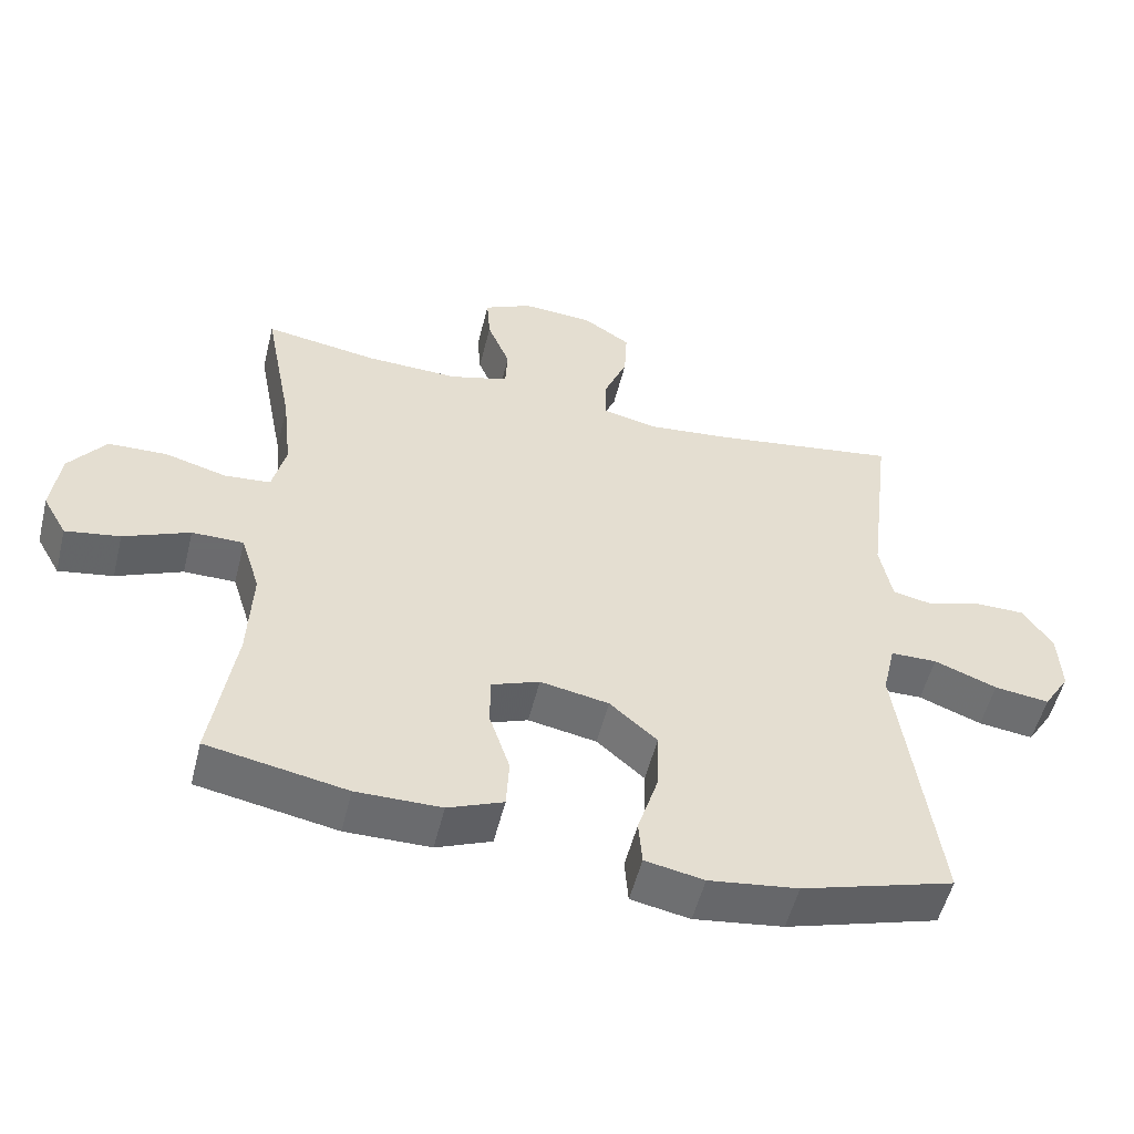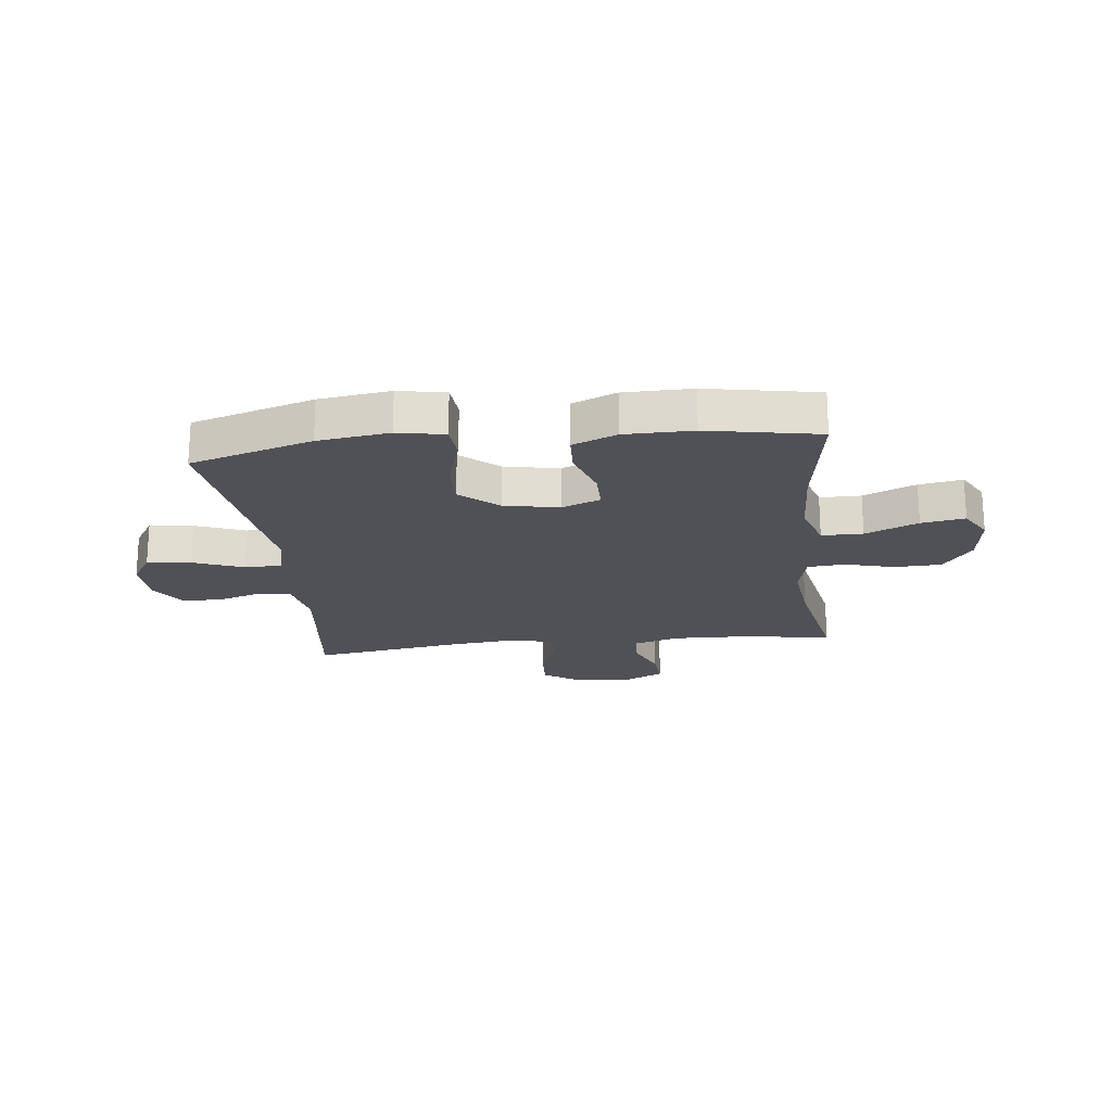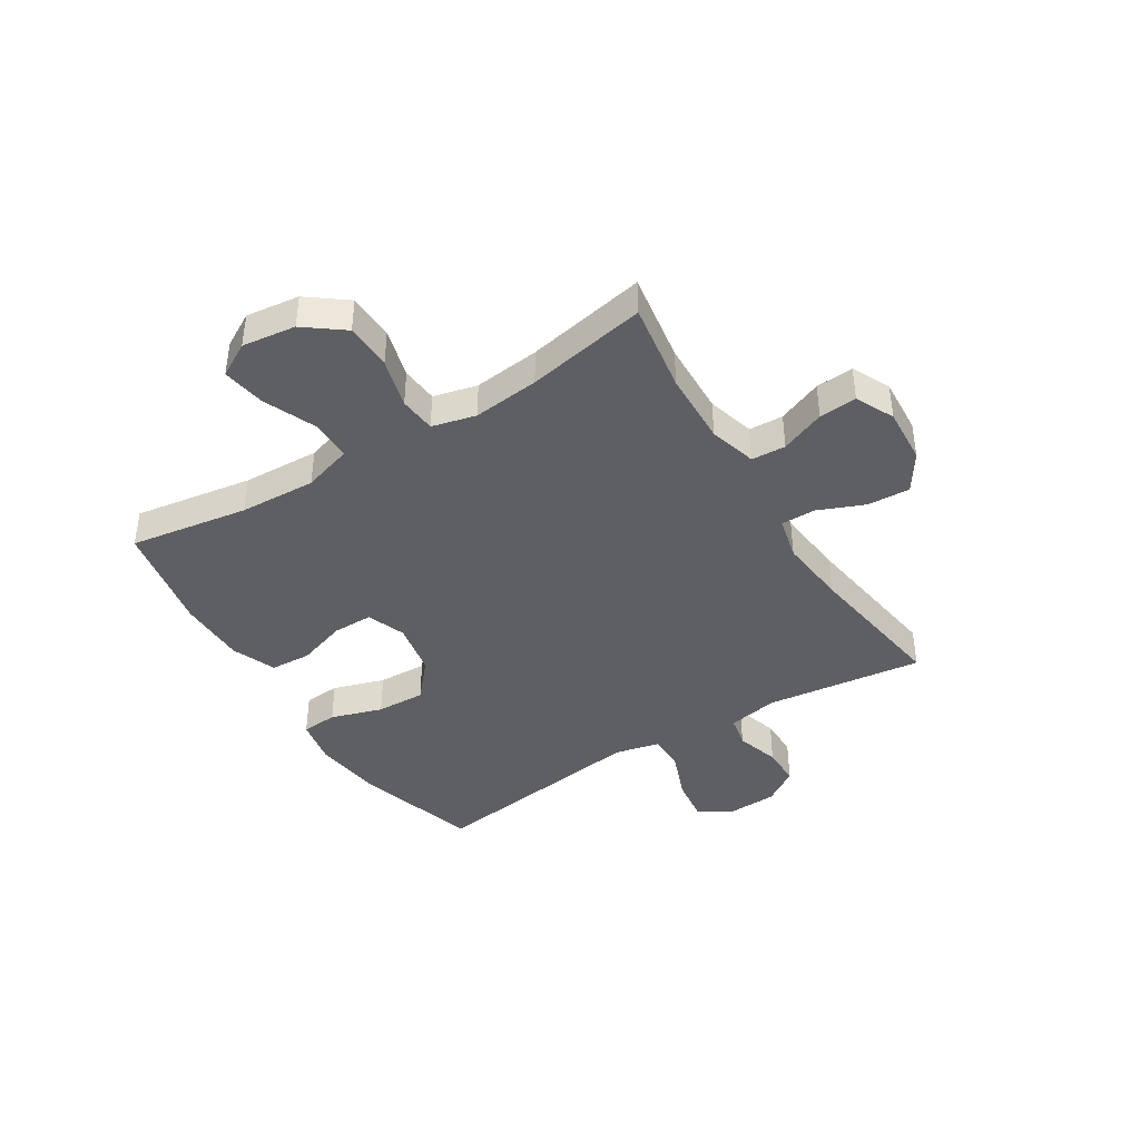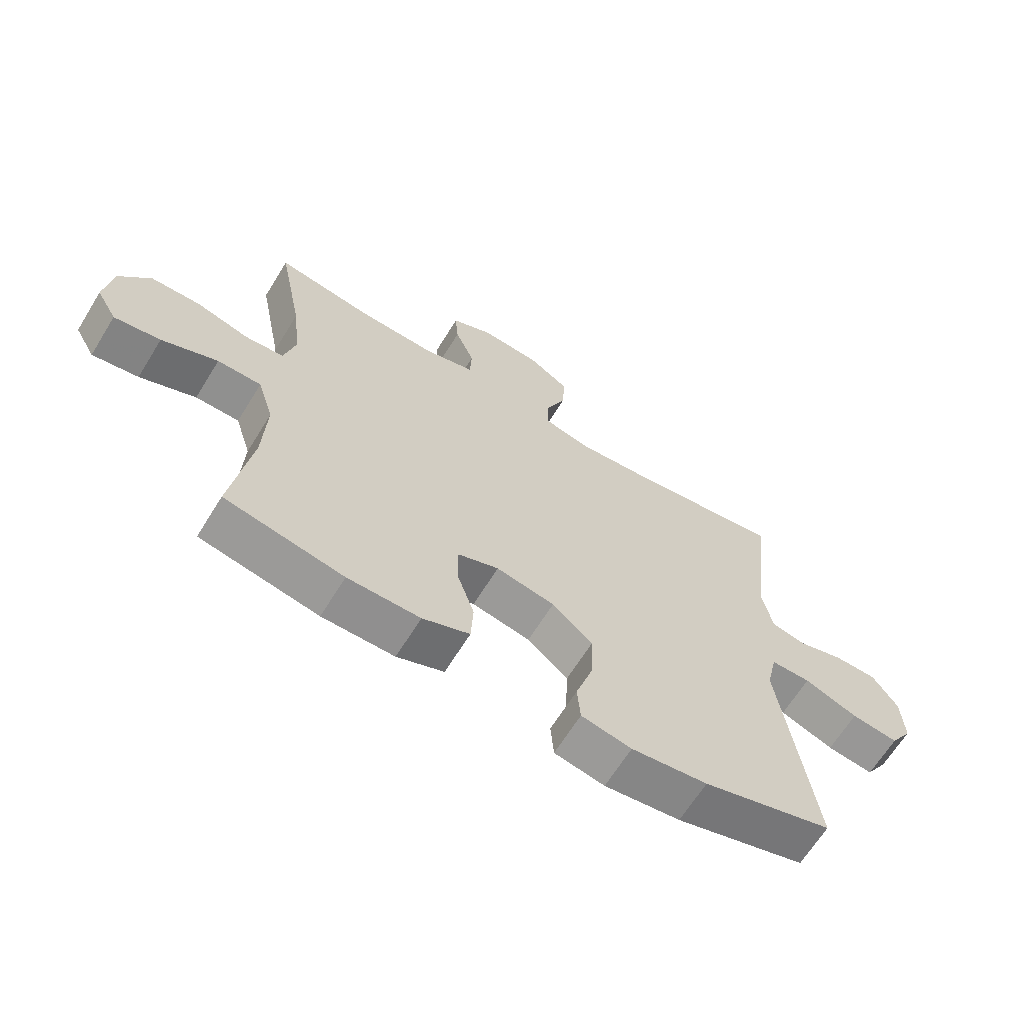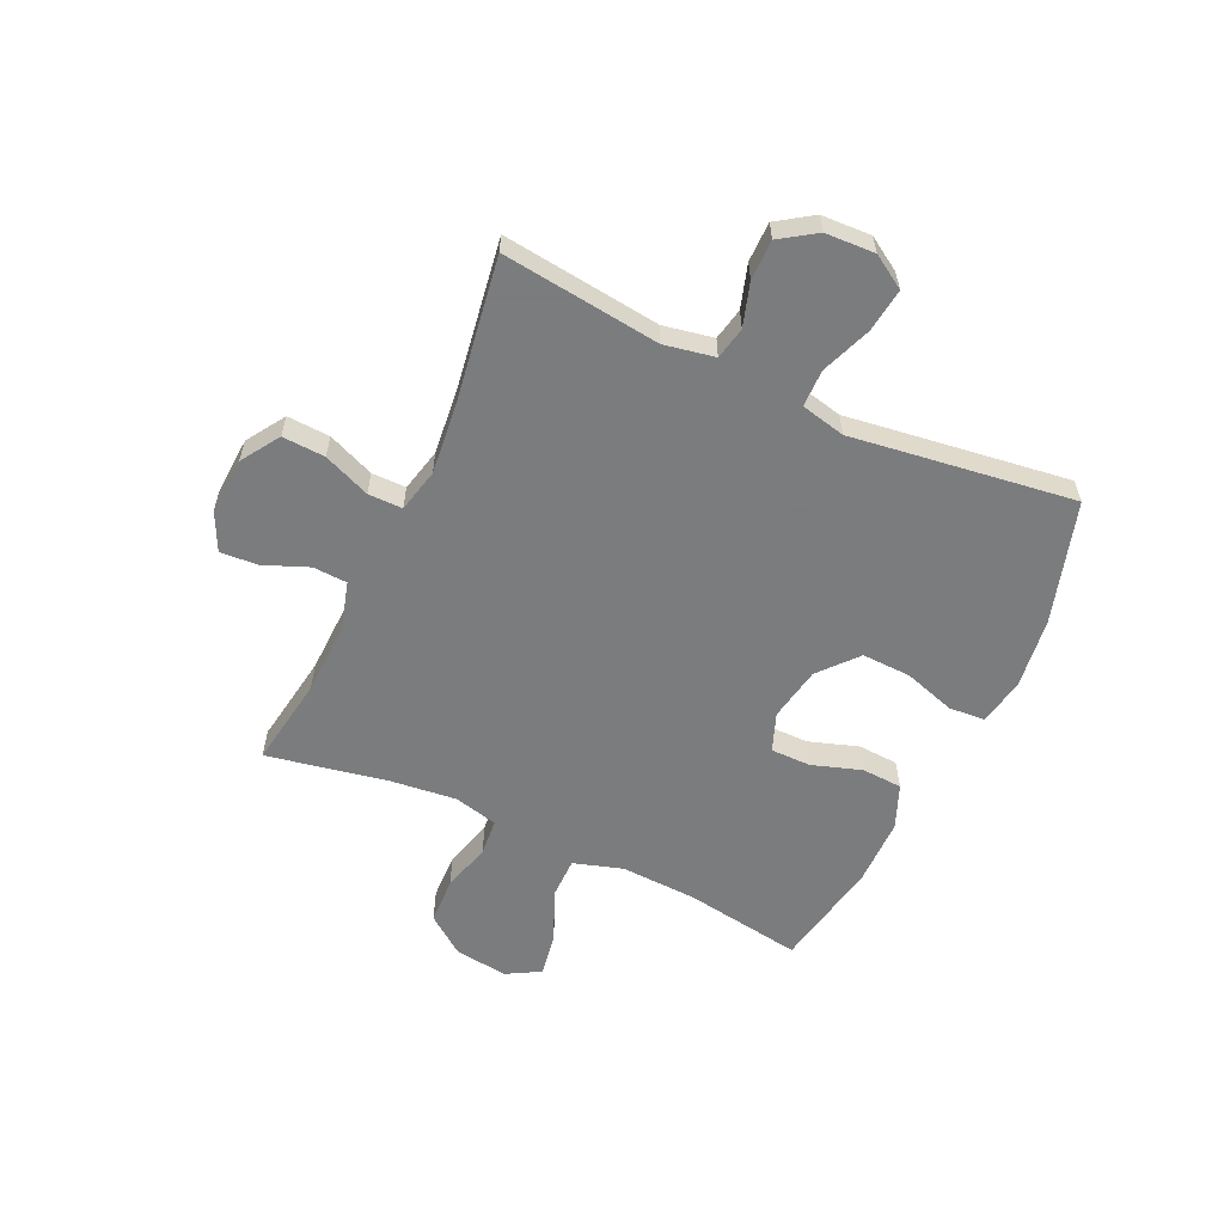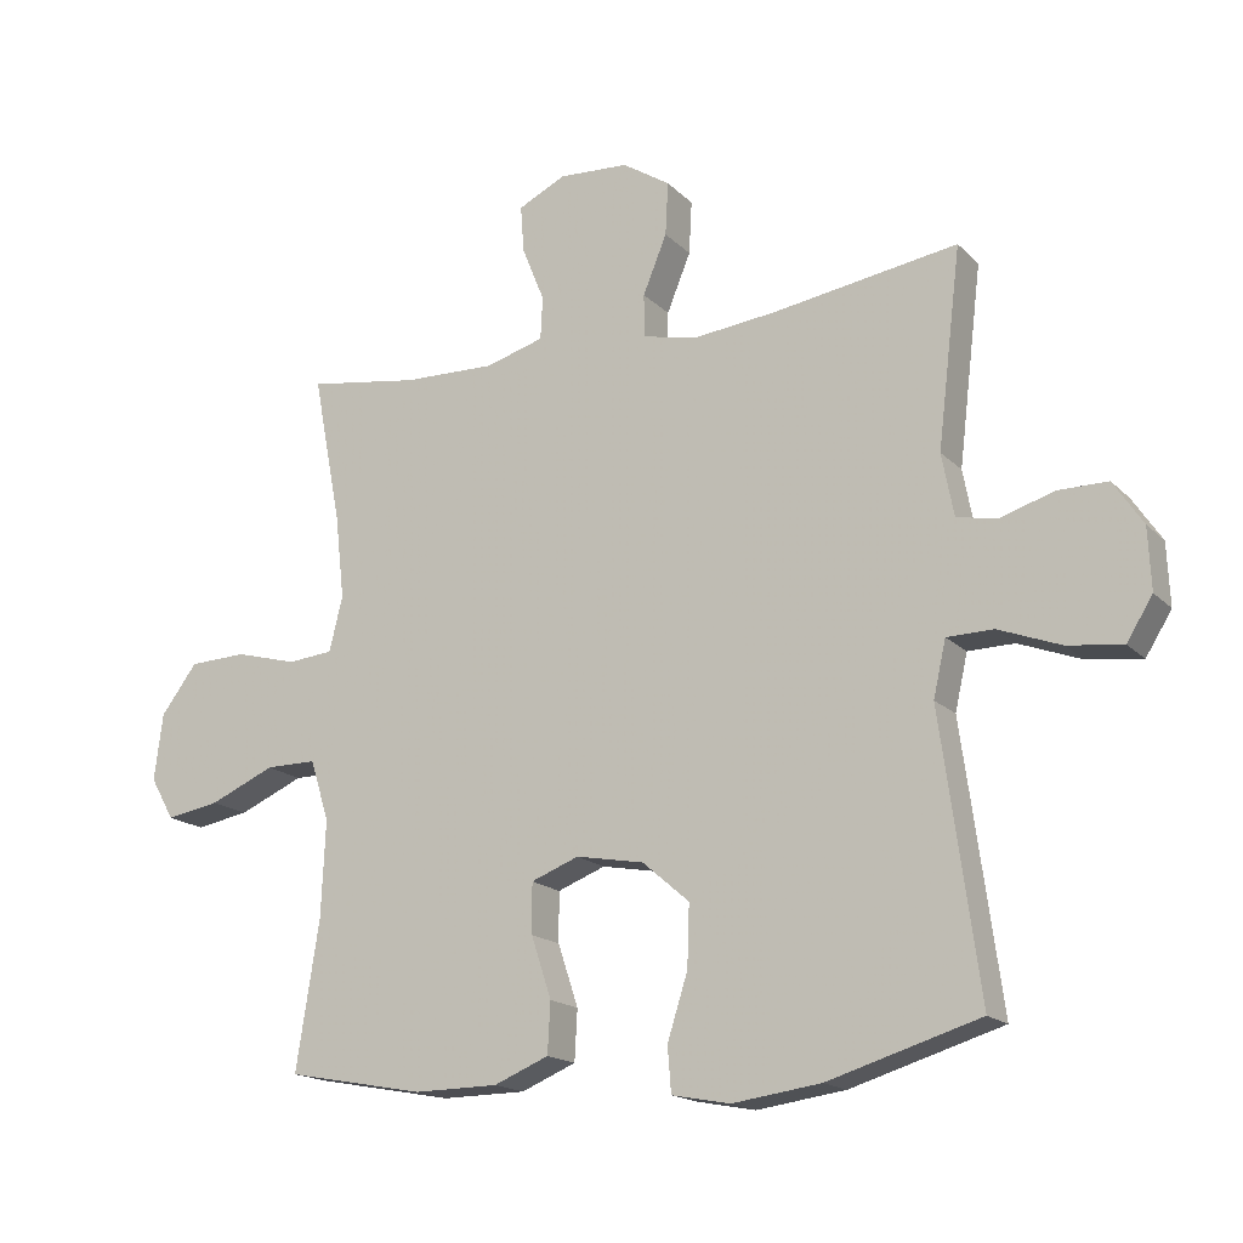
<metadata>
{"format":"obj","ext":"obj","renderer":"f3d","projection":"perspective","resolution":1024,"background":"white","views":[{"elev":-53.5,"azim":-13.9,"up":"+Z"},{"elev":-20.3,"azim":-173.4,"up":"+Y"},{"elev":-41.5,"azim":-58.2,"up":"+Y"},{"elev":-65.6,"azim":-31.7,"up":"+Z"},{"elev":-58.6,"azim":65.1,"up":"+Y"},{"elev":-17.1,"azim":29.0,"up":"+Z"}]}
</metadata>
<code>
v -0.5 0.07 0.5
v -0.34 0.07 0.475
v -0.209 0.07 0.471
v -0.125 0.07 0.495
v -0.122 0.07 0.556
v -0.154 0.07 0.635
v -0.159 0.07 0.702
v -0.091 0.07 0.735
v 0.009 0.07 0.729
v 0.077 0.07 0.685
v 0.073 0.07 0.609
v 0.039 0.07 0.526
v 0.039 0.07 0.465
v 0.116 0.07 0.447
v 0.238 0.07 0.46
v 0.5 0.07 0.5
v 0.466 0.07 0.219
v 0.483 0.07 0.13
v 0.54 0.07 0.118
v 0.617 0.07 0.142
v 0.688 0.07 0.142
v 0.73 0.07 0.079
v 0.734 0.07 -0.009
v 0.697 0.07 -0.068
v 0.619 0.07 -0.058
v 0.53 0.07 -0.024
v 0.464 0.07 -0.025
v 0.446 0.07 -0.104
v 0.463 0.07 -0.227
v 0.5 0.07 -0.5
v 0.284 0.07 -0.565
v 0.158 0.07 -0.582
v 0.075 0.07 -0.566
v 0.07 0.07 -0.502
v 0.099 0.07 -0.41
v 0.102 0.07 -0.323
v 0.035 0.07 -0.265
v -0.062 0.07 -0.247
v -0.13 0.07 -0.273
v -0.13 0.07 -0.344
v -0.101 0.07 -0.432
v -0.105 0.07 -0.504
v -0.183 0.07 -0.536
v -0.303 0.07 -0.537
v -0.5 0.07 -0.5
v -0.467 0.07 -0.289
v -0.461 0.07 -0.153
v -0.488 0.07 -0.066
v -0.561 0.07 -0.066
v -0.654 0.07 -0.106
v -0.731 0.07 -0.119
v -0.765 0.07 -0.059
v -0.753 0.07 0.036
v -0.701 0.07 0.105
v -0.618 0.07 0.108
v -0.53 0.07 0.084
v -0.465 0.07 0.09
v -0.446 0.07 0.168
v -0.459 0.07 0.286
v -0.5 0 0.5
v -0.34 0 0.475
v -0.209 0 0.471
v -0.125 0 0.495
v -0.122 0 0.556
v -0.154 0 0.635
v -0.159 0 0.702
v -0.091 0 0.735
v 0.009 0 0.729
v 0.077 0 0.685
v 0.073 0 0.609
v 0.039 0 0.526
v 0.039 0 0.465
v 0.116 0 0.447
v 0.238 0 0.46
v 0.5 0 0.5
v 0.466 0 0.219
v 0.483 0 0.13
v 0.54 0 0.118
v 0.617 0 0.142
v 0.688 0 0.142
v 0.73 0 0.079
v 0.734 0 -0.009
v 0.697 0 -0.068
v 0.619 0 -0.058
v 0.53 0 -0.024
v 0.464 0 -0.025
v 0.446 0 -0.104
v 0.463 0 -0.227
v 0.5 0 -0.5
v 0.284 0 -0.565
v 0.158 0 -0.582
v 0.075 0 -0.566
v 0.07 0 -0.502
v 0.099 0 -0.41
v 0.102 0 -0.323
v 0.035 0 -0.265
v -0.062 0 -0.247
v -0.13 0 -0.273
v -0.13 0 -0.344
v -0.101 0 -0.432
v -0.105 0 -0.504
v -0.183 0 -0.536
v -0.303 0 -0.537
v -0.5 0 -0.5
v -0.467 0 -0.289
v -0.461 0 -0.153
v -0.488 0 -0.066
v -0.561 0 -0.066
v -0.654 0 -0.106
v -0.731 0 -0.119
v -0.765 0 -0.059
v -0.753 0 0.036
v -0.701 0 0.105
v -0.618 0 0.108
v -0.53 0 0.084
v -0.465 0 0.09
v -0.446 0 0.168
v -0.459 0 0.286
f 53 54 55 56
f 53 56 57
f 52 53 57
f 49 50 51 52
f 48 49 52 57
f 47 48 57 58
f 43 44 45 46
f 43 46 47 58
f 40 41 42 43
f 39 40 43 58
f 32 33 34 35
f 32 35 36
f 31 32 36
f 28 29 30 31
f 27 28 31 36
f 23 24 25 26
f 23 26 27
f 22 23 27
f 19 20 21 22
f 19 22 27
f 18 19 27 36
f 15 16 17
f 14 15 17 18
f 13 14 18 36
f 9 10 11 12
f 9 12 13
f 5 6 7 8
f 4 5 8 9
f 59 1 2
f 59 2 3
f 38 39 58 59
f 37 38 59 3
f 36 37 3 4
f 4 9 13 36
f 115 114 113 112
f 116 115 112
f 116 112 111
f 111 110 109 108
f 116 111 108 107
f 117 116 107 106
f 105 104 103 102
f 117 106 105 102
f 102 101 100 99
f 117 102 99 98
f 94 93 92 91
f 95 94 91
f 95 91 90
f 90 89 88 87
f 95 90 87 86
f 85 84 83 82
f 86 85 82
f 86 82 81
f 81 80 79 78
f 86 81 78
f 95 86 78 77
f 76 75 74
f 77 76 74 73
f 95 77 73 72
f 71 70 69 68
f 72 71 68
f 67 66 65 64
f 68 67 64 63
f 61 60 118
f 62 61 118
f 118 117 98 97
f 62 118 97 96
f 63 62 96 95
f 95 72 68 63
f 1 60 61 2
f 2 61 62 3
f 3 62 63 4
f 4 63 64 5
f 5 64 65 6
f 6 65 66 7
f 7 66 67 8
f 8 67 68 9
f 9 68 69 10
f 10 69 70 11
f 11 70 71 12
f 12 71 72 13
f 13 72 73 14
f 14 73 74 15
f 15 74 75 16
f 16 75 76 17
f 17 76 77 18
f 18 77 78 19
f 19 78 79 20
f 20 79 80 21
f 21 80 81 22
f 22 81 82 23
f 23 82 83 24
f 24 83 84 25
f 25 84 85 26
f 26 85 86 27
f 27 86 87 28
f 28 87 88 29
f 29 88 89 30
f 30 89 90 31
f 31 90 91 32
f 32 91 92 33
f 33 92 93 34
f 34 93 94 35
f 35 94 95 36
f 36 95 96 37
f 37 96 97 38
f 38 97 98 39
f 39 98 99 40
f 40 99 100 41
f 41 100 101 42
f 42 101 102 43
f 43 102 103 44
f 44 103 104 45
f 45 104 105 46
f 46 105 106 47
f 47 106 107 48
f 48 107 108 49
f 49 108 109 50
f 50 109 110 51
f 51 110 111 52
f 52 111 112 53
f 53 112 113 54
f 54 113 114 55
f 55 114 115 56
f 56 115 116 57
f 57 116 117 58
f 58 117 118 59
f 59 118 60 1

</code>
